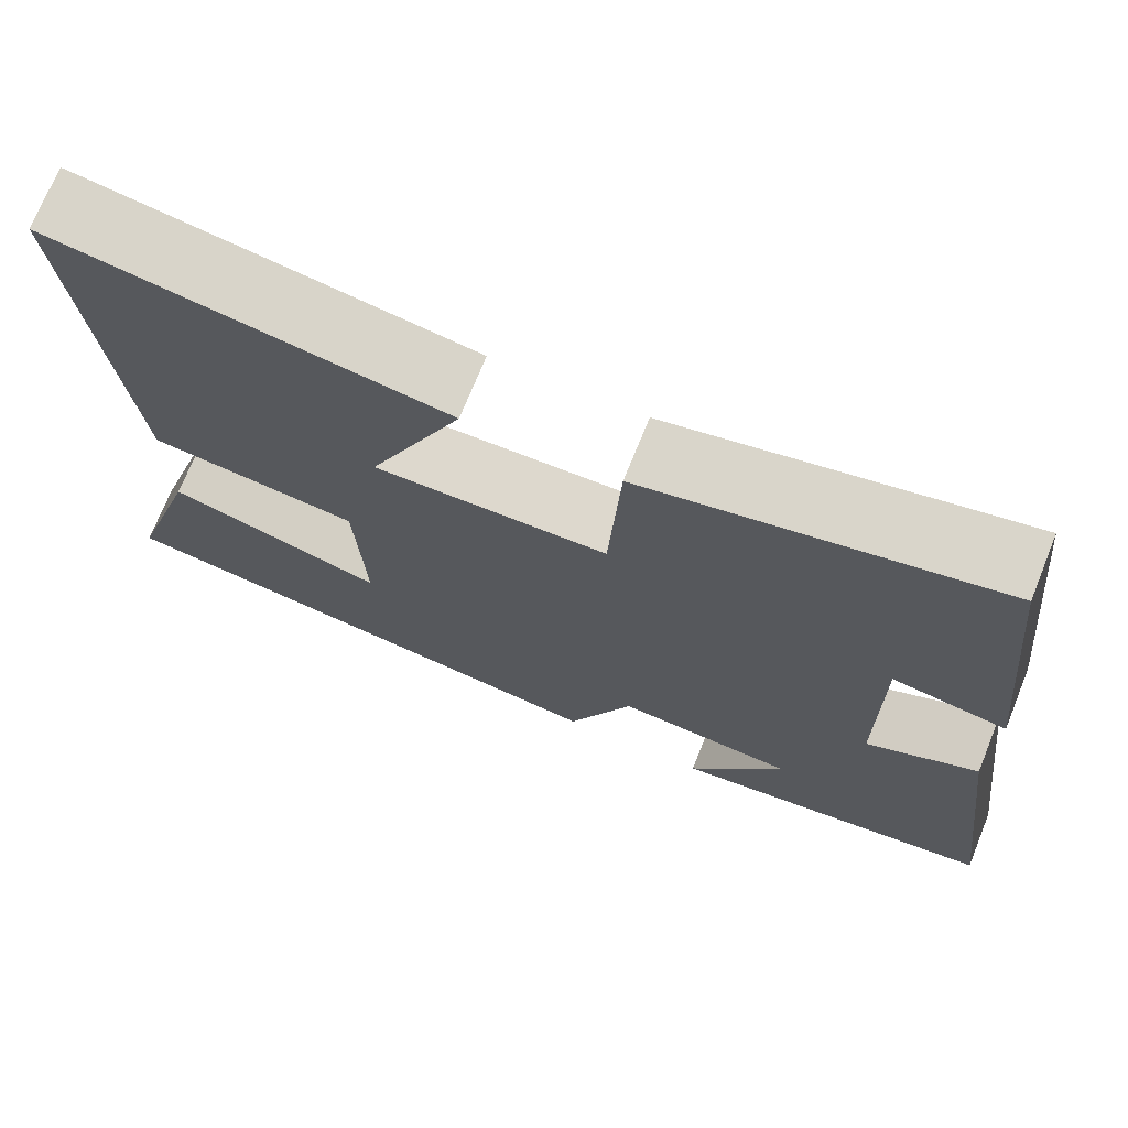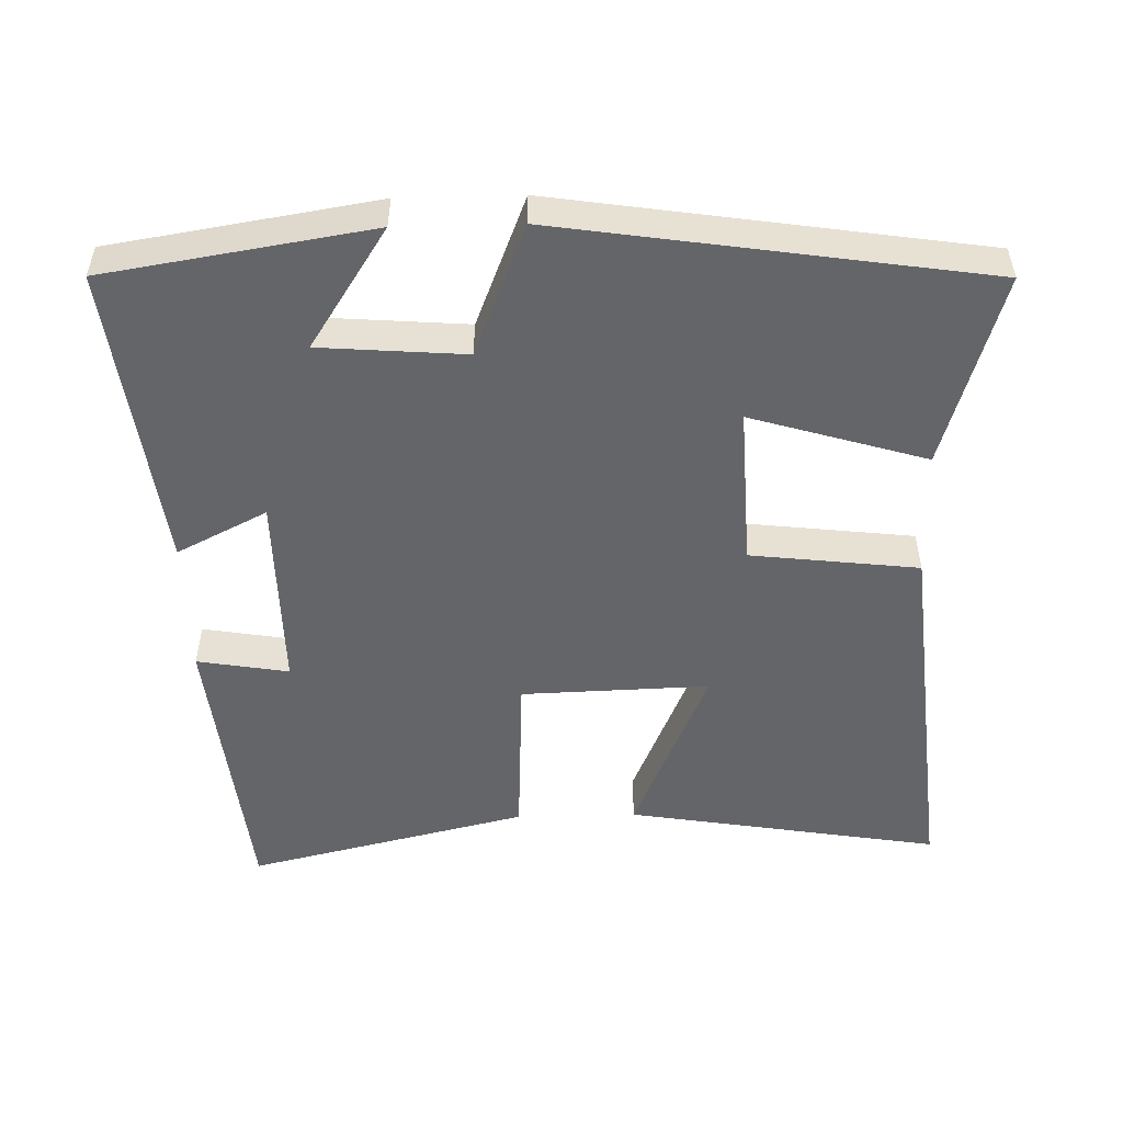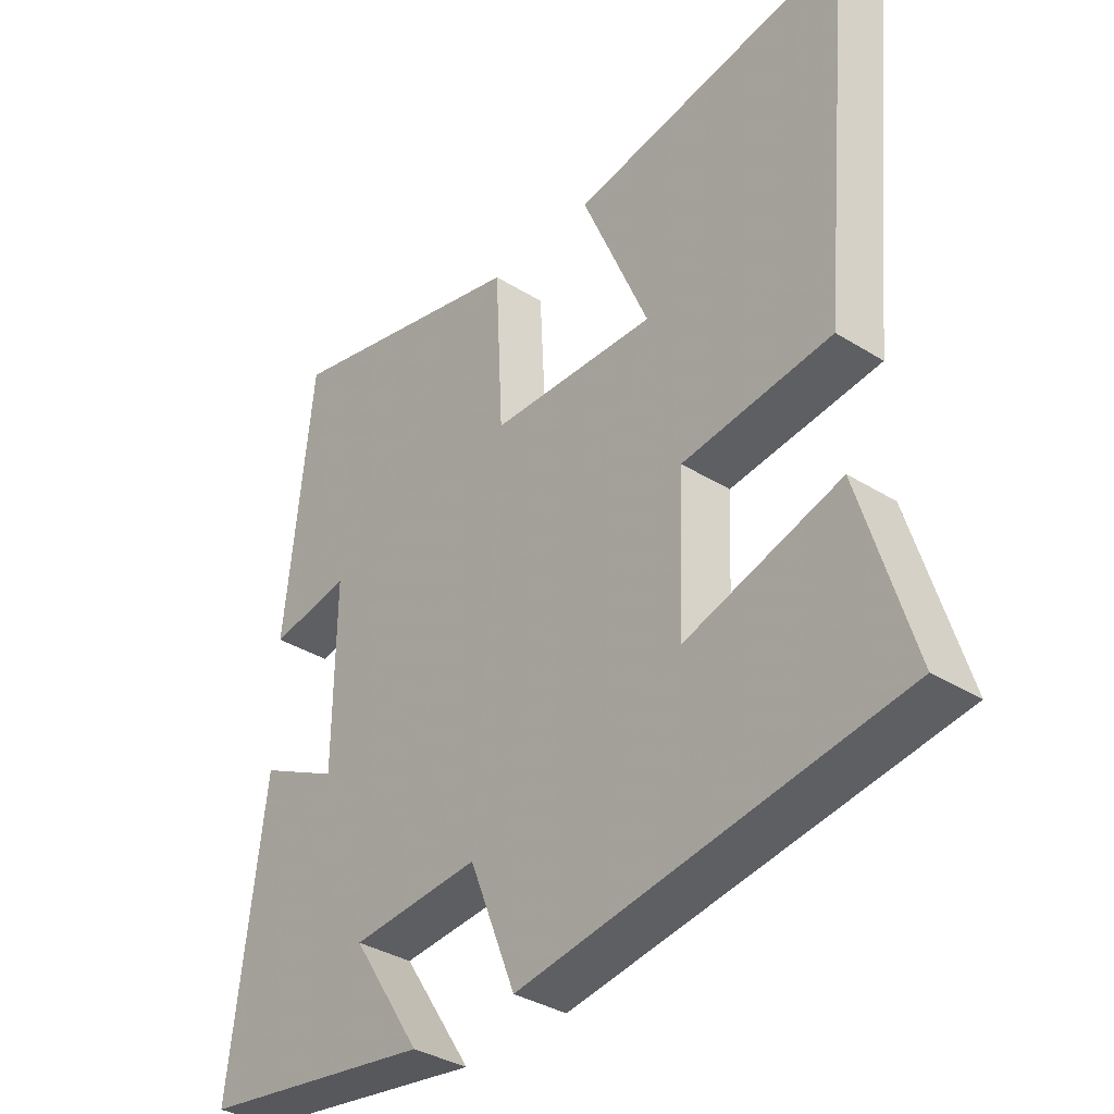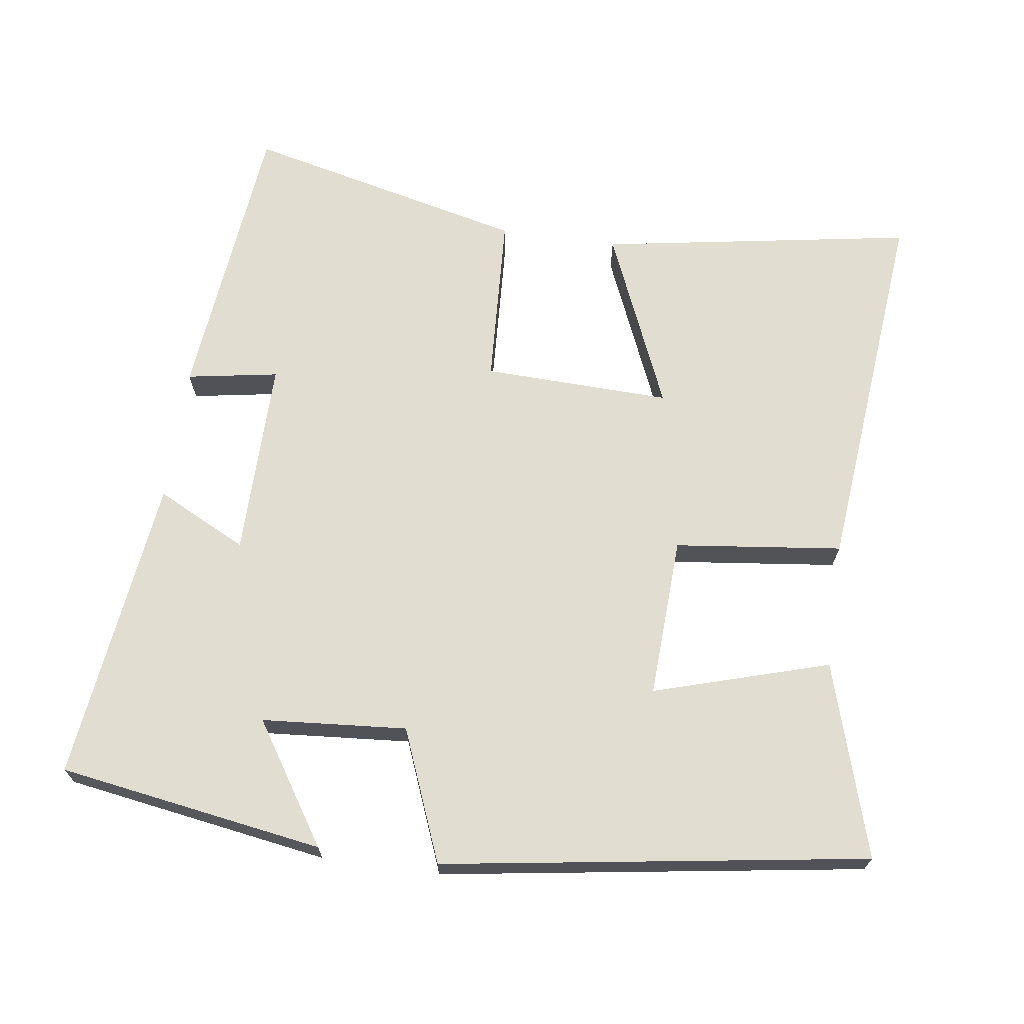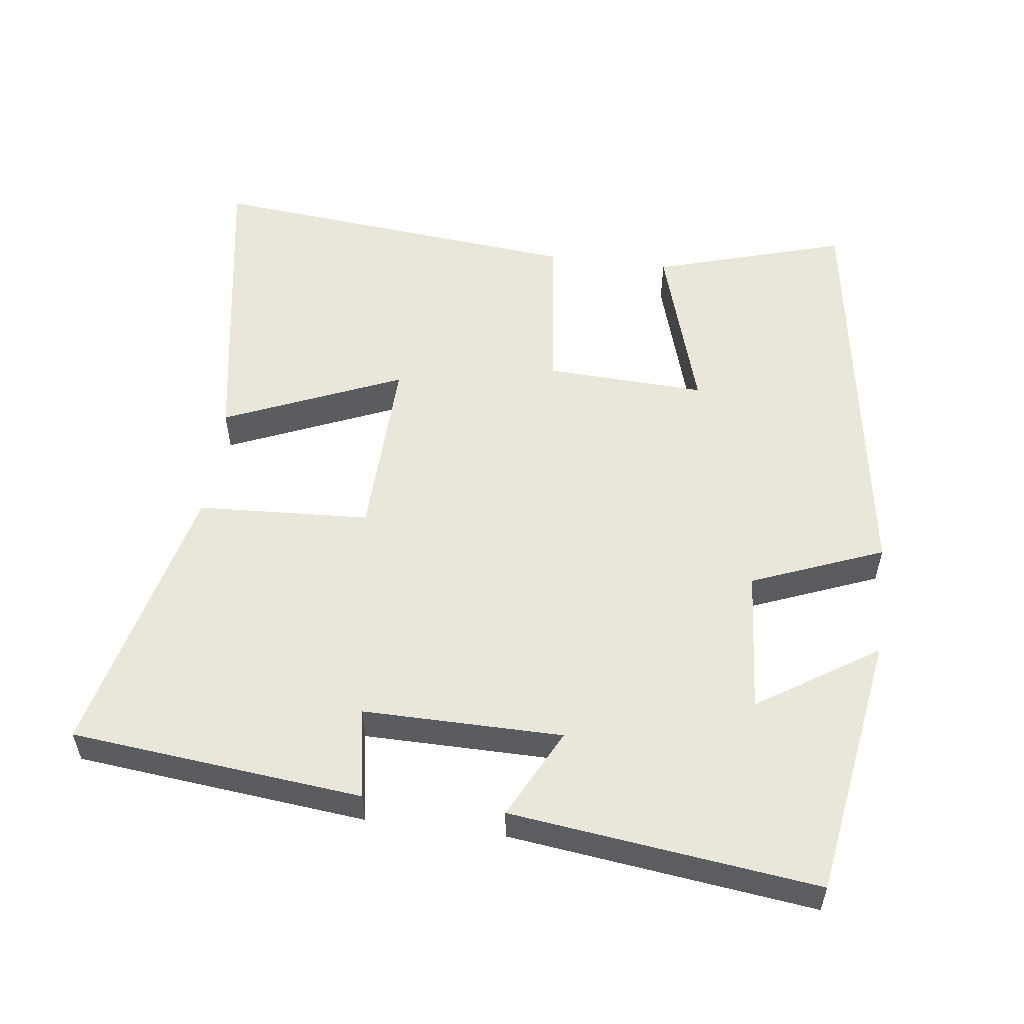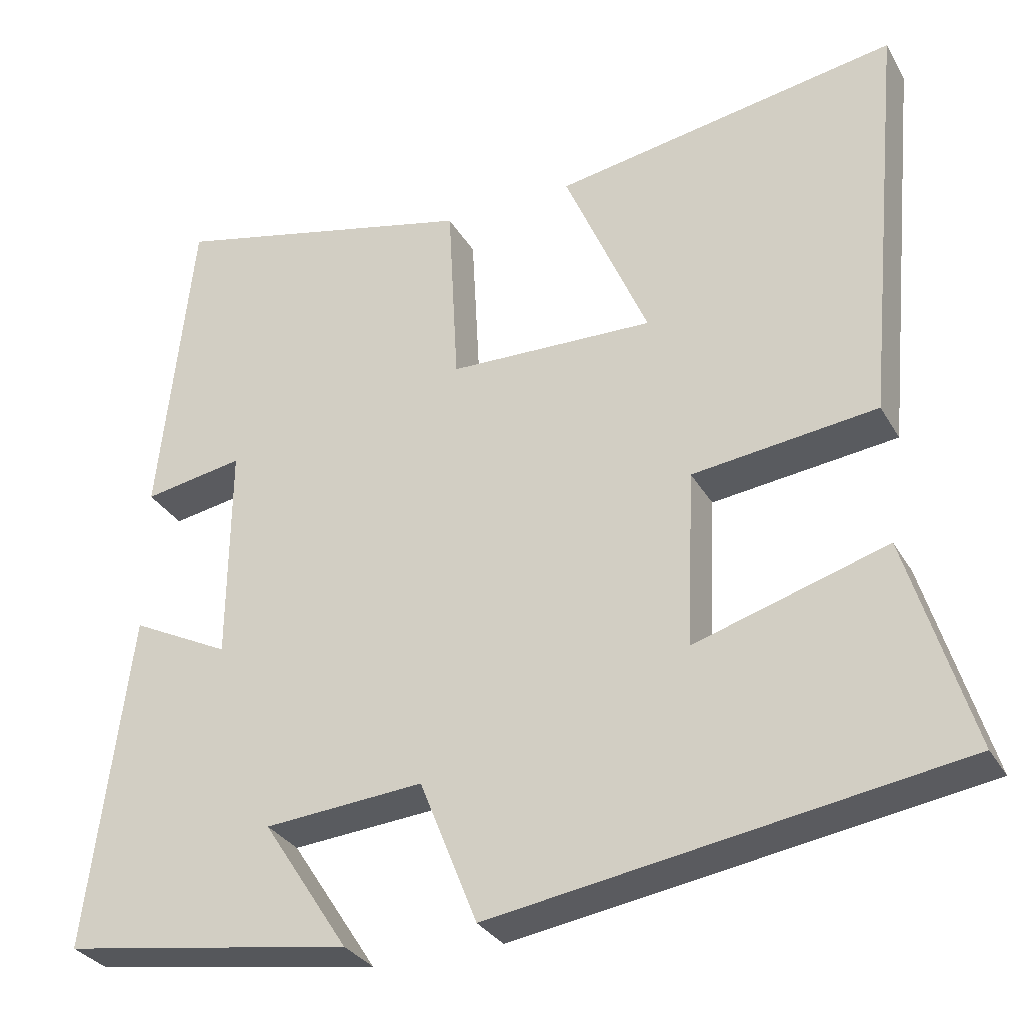
<metadata>
{"format":"obj","ext":"obj","renderer":"f3d","projection":"perspective","resolution":1024,"background":"white","views":[{"elev":72.4,"azim":22.0,"up":"+Z"},{"elev":-51.5,"azim":-178.5,"up":"+Y"},{"elev":-35.5,"azim":-129.5,"up":"+Z"},{"elev":68.4,"azim":-172.0,"up":"+Y"},{"elev":54.8,"azim":97.3,"up":"+Y"},{"elev":-31.1,"azim":-154.7,"up":"+Z"}]}
</metadata>
<code>
v -0.582 0.07 -0.409
v -0.5 0.07 -0.137
v -0.254 0.07 -0.211
v -0.264 0.07 0.015
v -0.5 0.07 0.043
v -0.551 0.07 0.574
v -0.109 0.07 0.5
v -0.216 0.07 0.249
v 0.048 0.07 0.257
v 0.061 0.07 0.5
v 0.457 0.07 0.594
v 0.5 0.07 0.184
v 0.371 0.07 0.206
v 0.373 0.07 -0.074
v 0.5 0.07 -0.01
v 0.554 0.07 -0.441
v 0.181 0.07 -0.5
v 0.291 0.07 -0.331
v 0.087 0.07 -0.315
v 0.013 0.07 -0.5
v -0.582 0 -0.409
v -0.5 0 -0.137
v -0.254 0 -0.211
v -0.264 0 0.015
v -0.5 0 0.043
v -0.551 0 0.574
v -0.109 0 0.5
v -0.216 0 0.249
v 0.048 0 0.257
v 0.061 0 0.5
v 0.457 0 0.594
v 0.5 0 0.184
v 0.371 0 0.206
v 0.373 0 -0.074
v 0.5 0 -0.01
v 0.554 0 -0.441
v 0.181 0 -0.5
v 0.291 0 -0.331
v 0.087 0 -0.315
v 0.013 0 -0.5
f 19 20 1 2
f 15 16 17 18
f 14 15 18 19
f 13 14 19
f 10 11 12 13
f 9 10 13 19
f 8 9 19
f 5 6 7 8
f 4 5 8
f 3 4 8 19
f 2 3 19
f 22 21 40 39
f 38 37 36 35
f 39 38 35 34
f 39 34 33
f 33 32 31 30
f 39 33 30 29
f 39 29 28
f 28 27 26 25
f 28 25 24
f 39 28 24 23
f 39 23 22
f 1 21 22 2
f 2 22 23 3
f 3 23 24 4
f 4 24 25 5
f 5 25 26 6
f 6 26 27 7
f 7 27 28 8
f 8 28 29 9
f 9 29 30 10
f 10 30 31 11
f 11 31 32 12
f 12 32 33 13
f 13 33 34 14
f 14 34 35 15
f 15 35 36 16
f 16 36 37 17
f 17 37 38 18
f 18 38 39 19
f 19 39 40 20
f 20 40 21 1

</code>
